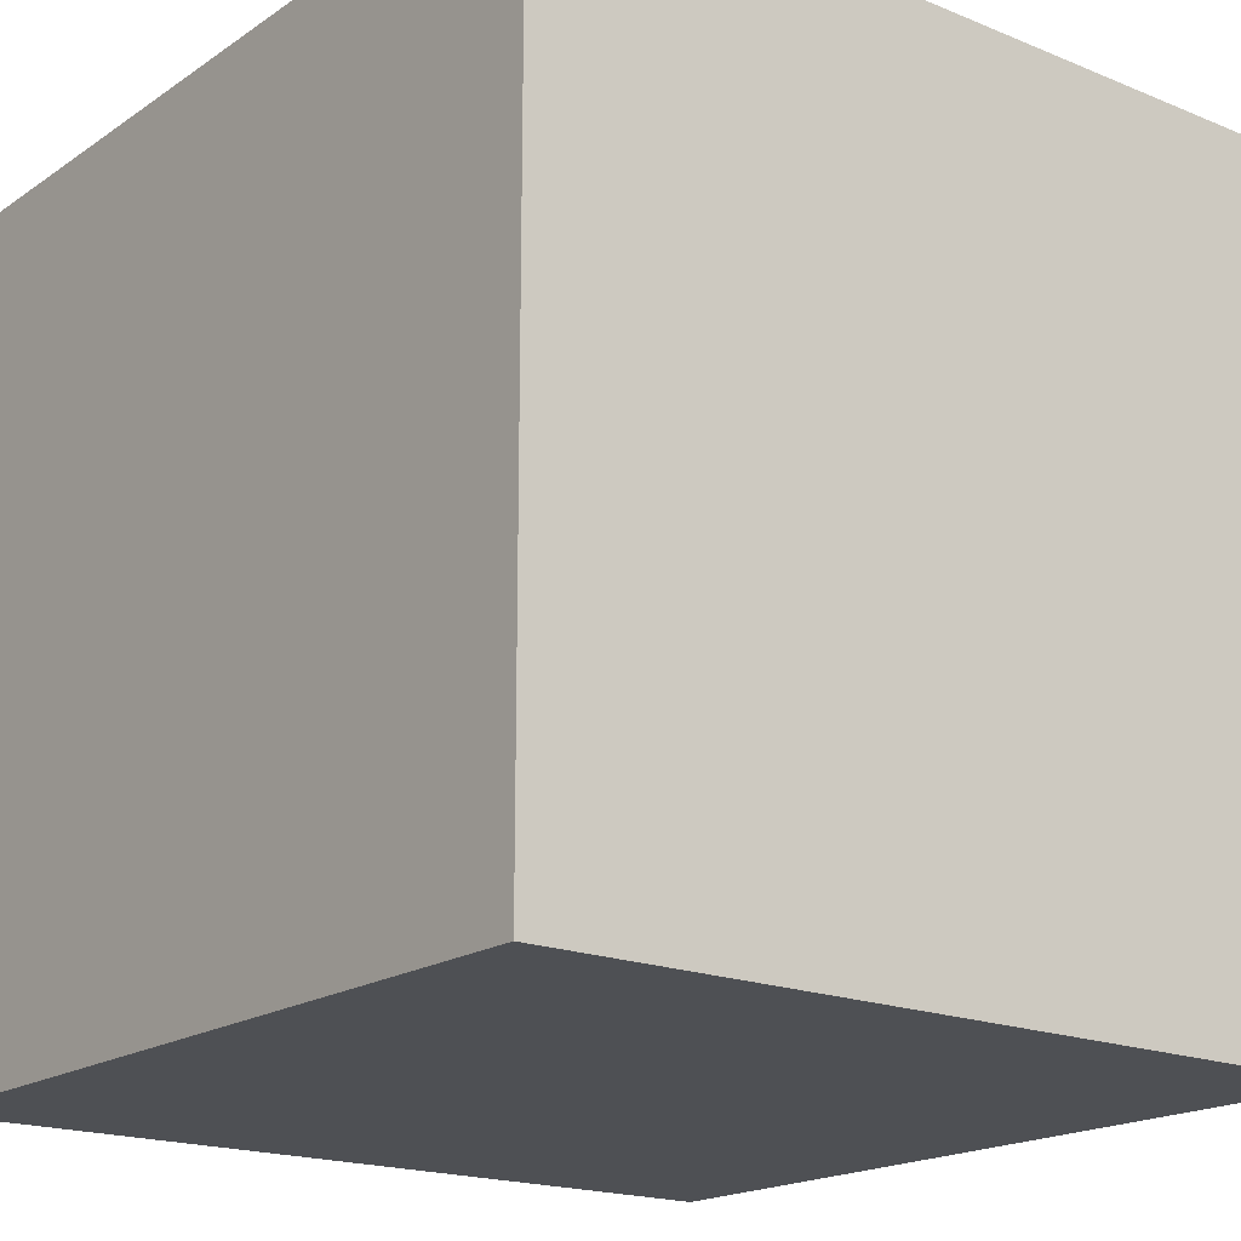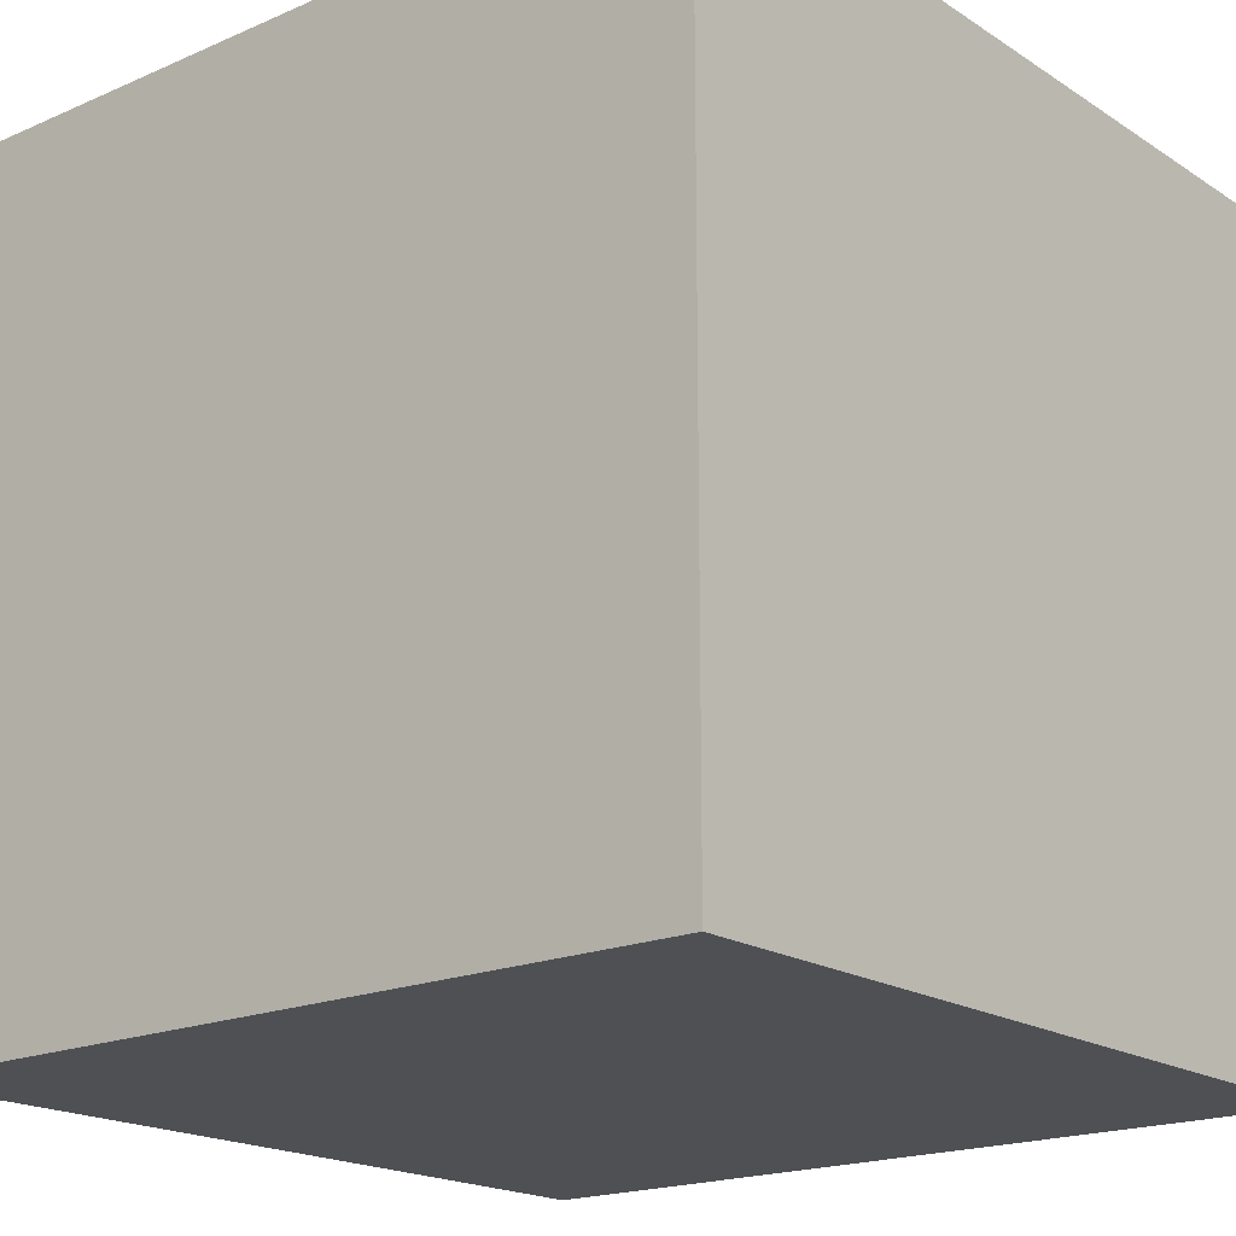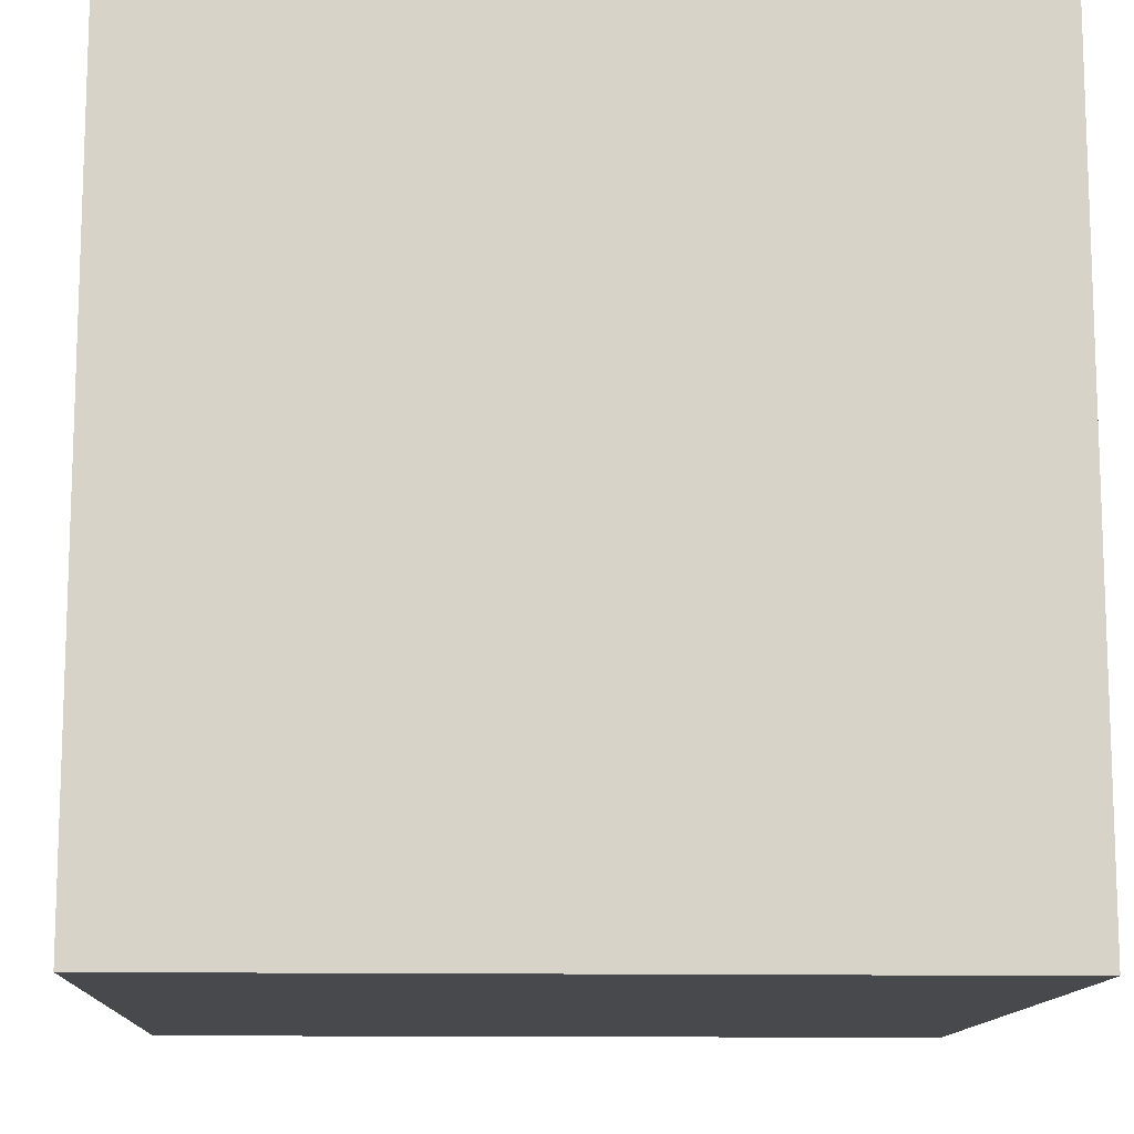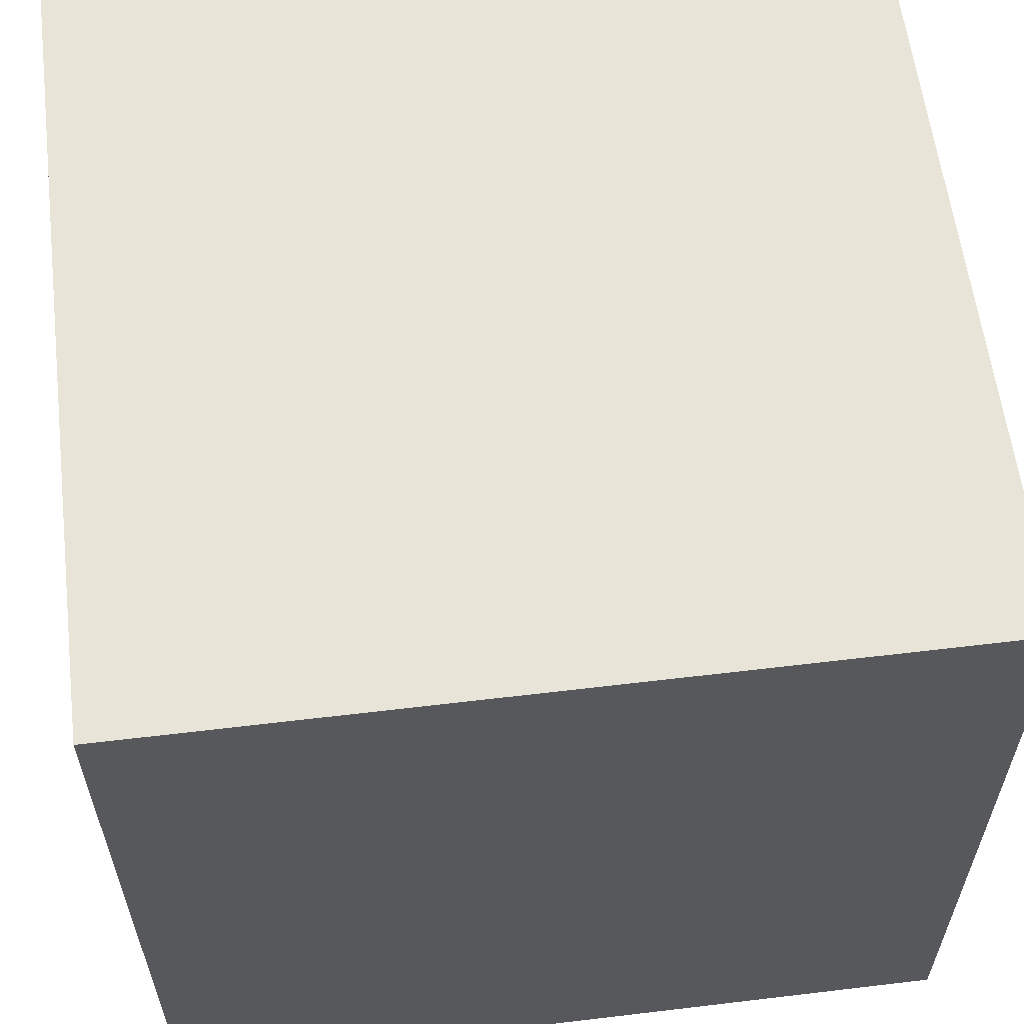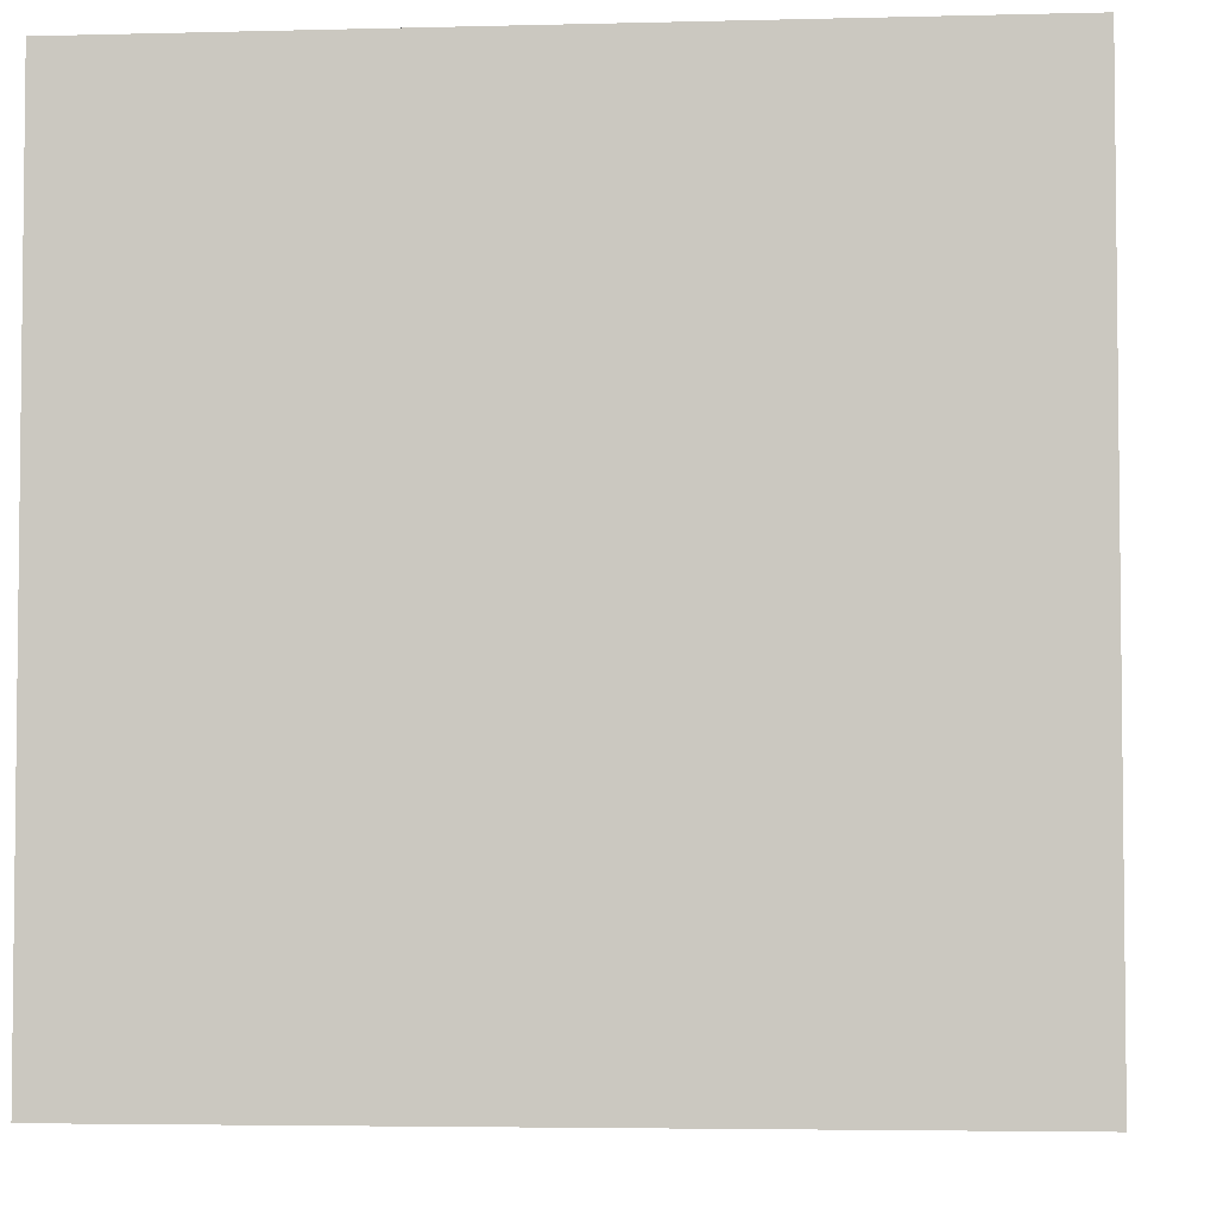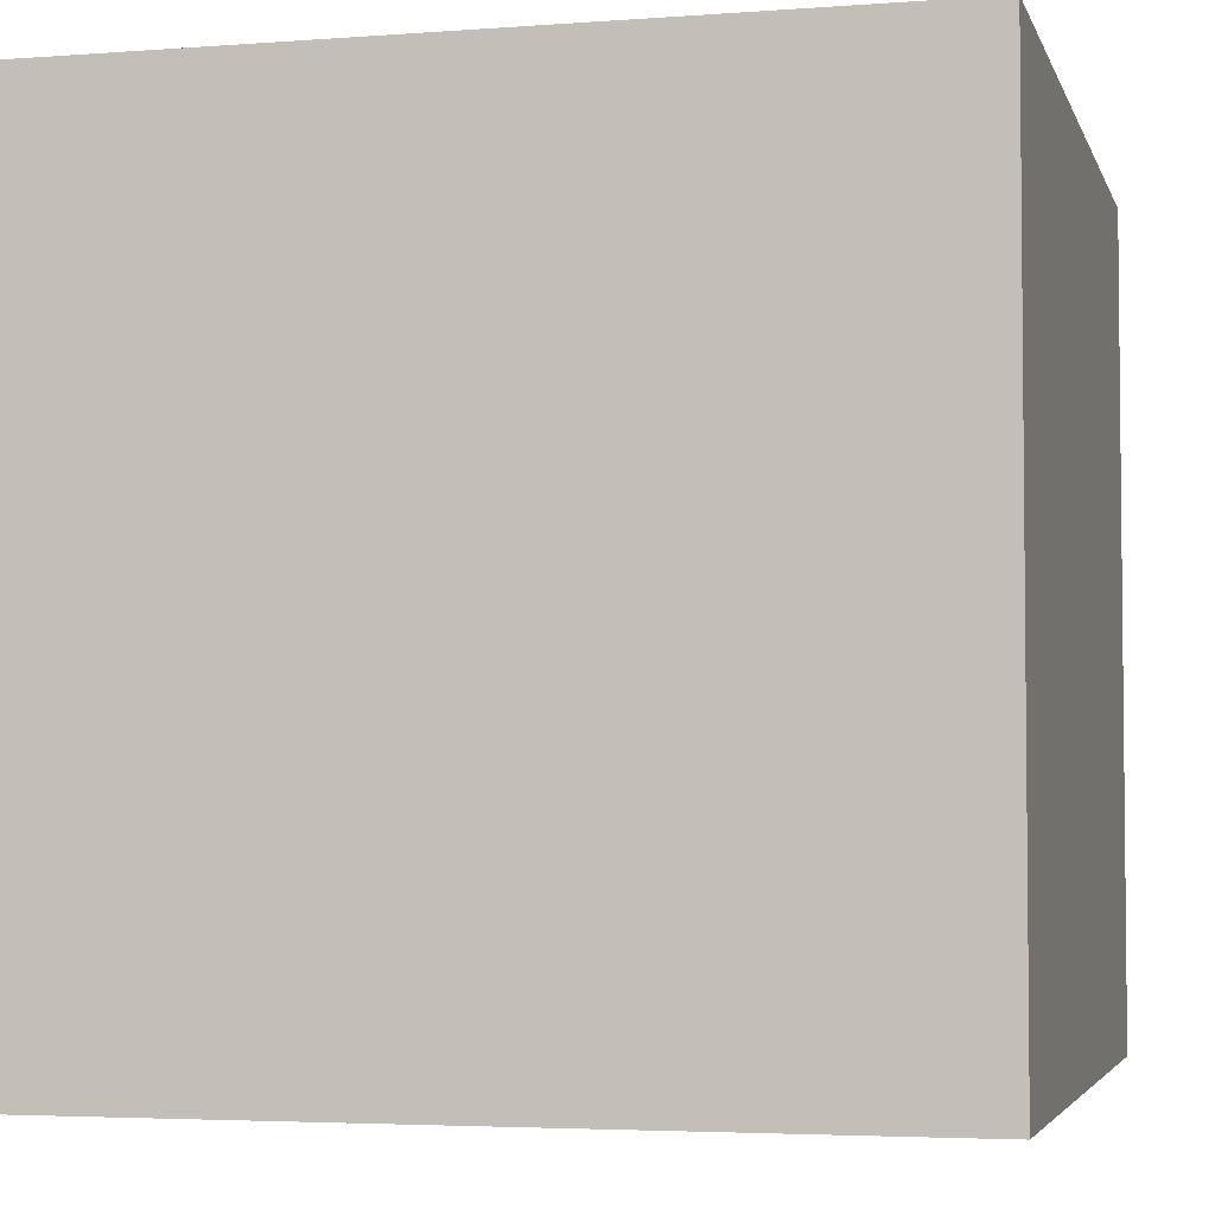
<metadata>
{"format":"obj","ext":"obj","renderer":"f3d","projection":"perspective","resolution":1024,"background":"white","views":[{"elev":-18.5,"azim":-38.2,"up":"+Z"},{"elev":-18.8,"azim":-50.4,"up":"+Z"},{"elev":-12.4,"azim":87.4,"up":"+Z"},{"elev":59.9,"azim":-7.0,"up":"+Z"},{"elev":-4.1,"azim":-85.1,"up":"+Z"},{"elev":-3.9,"azim":104.1,"up":"+Z"}]}
</metadata>
<code>
o Cube
v 1 1 -1
v 1 -1 -1
v 1 1 1
v 1 -1 1
v -1 1 -1
v -1 -1 -1
v -1 1 1
v -1 -1 1
f 1 7 3
f 4 7 8
f 8 5 6
f 6 4 8
f 2 3 4
f 6 1 2
f 1 5 7
f 4 3 7
f 8 7 5
f 6 2 4
f 2 1 3
f 6 5 1

</code>
